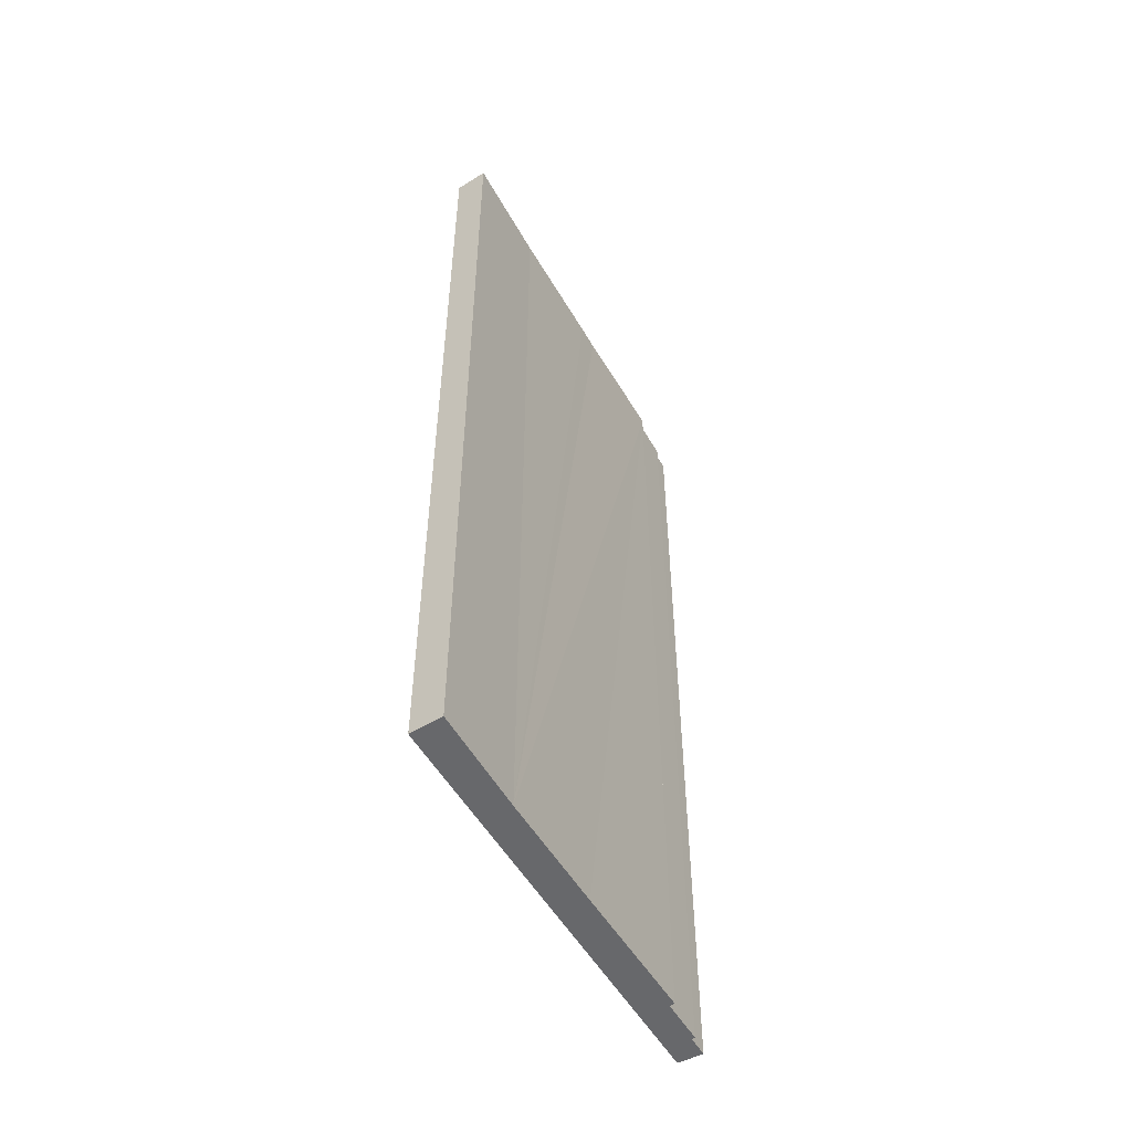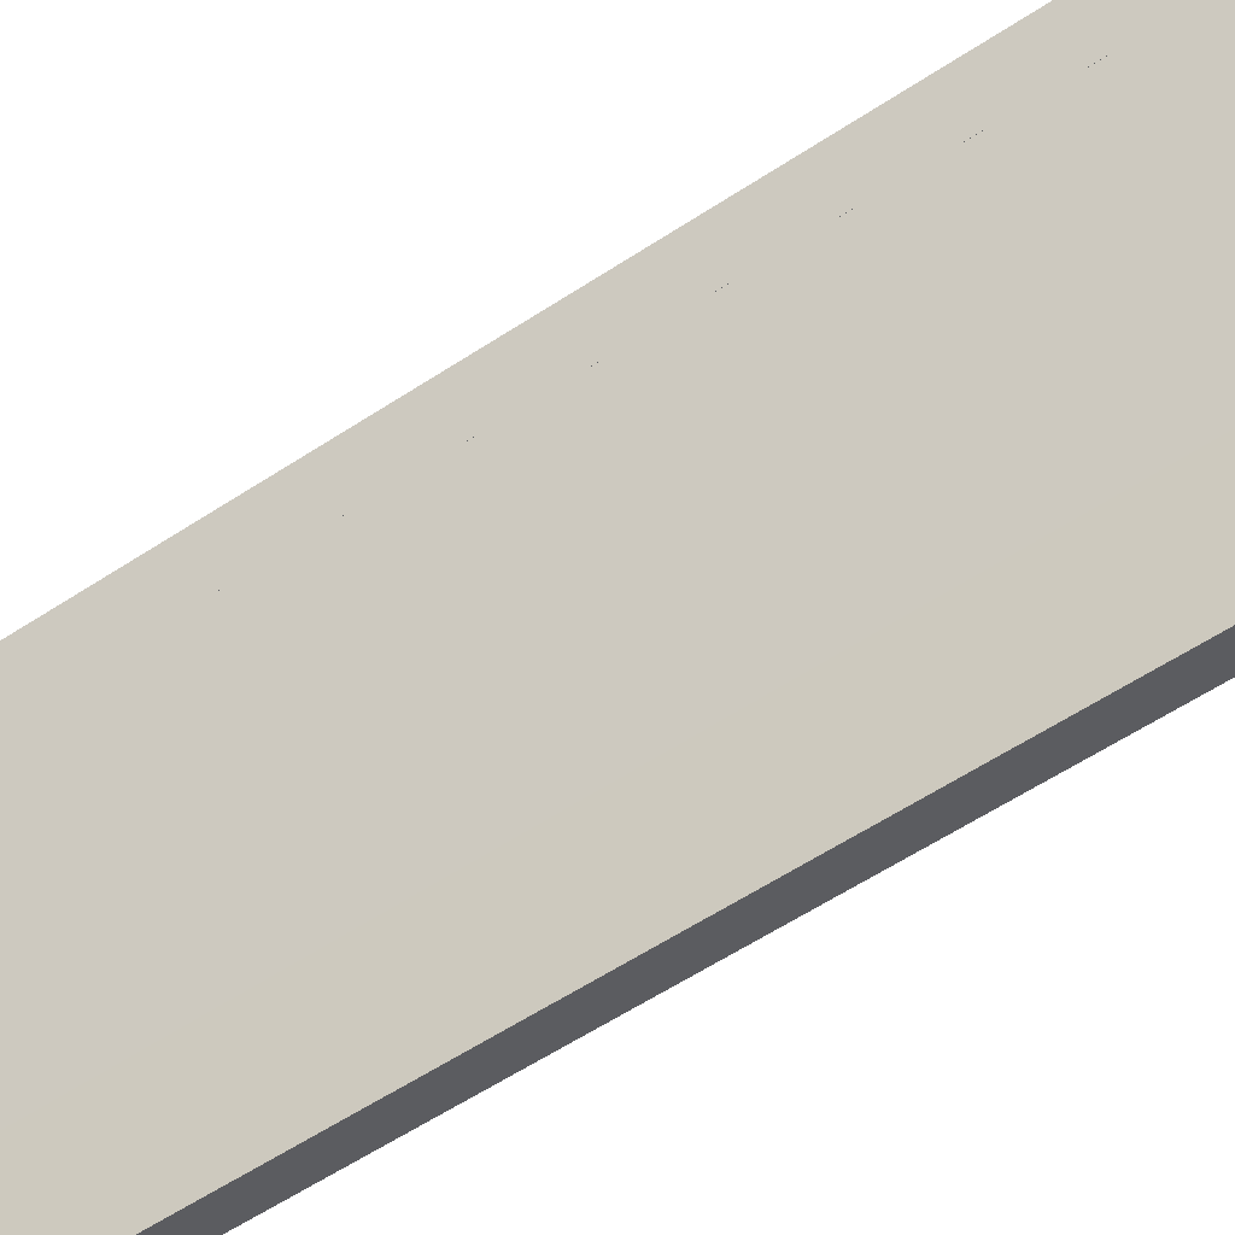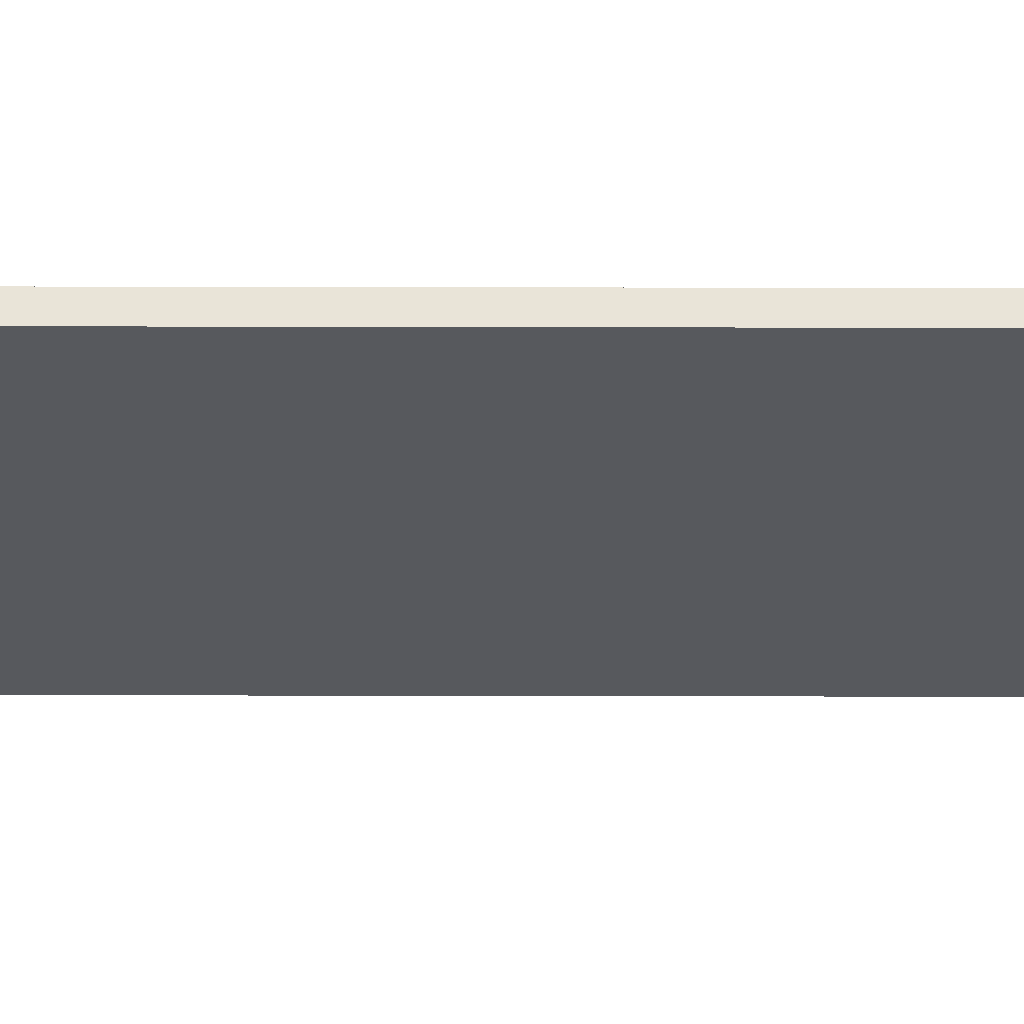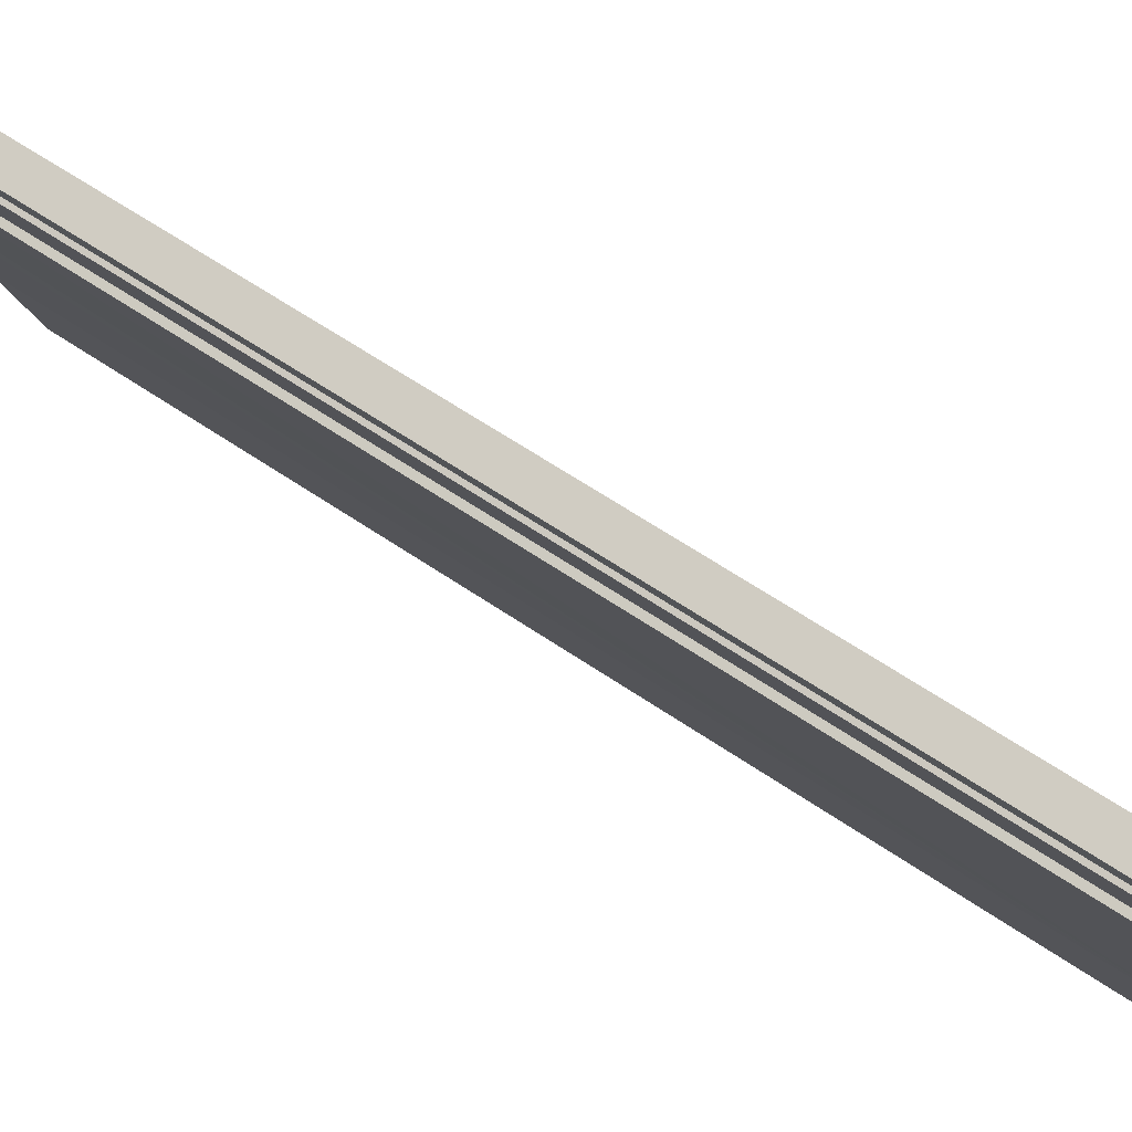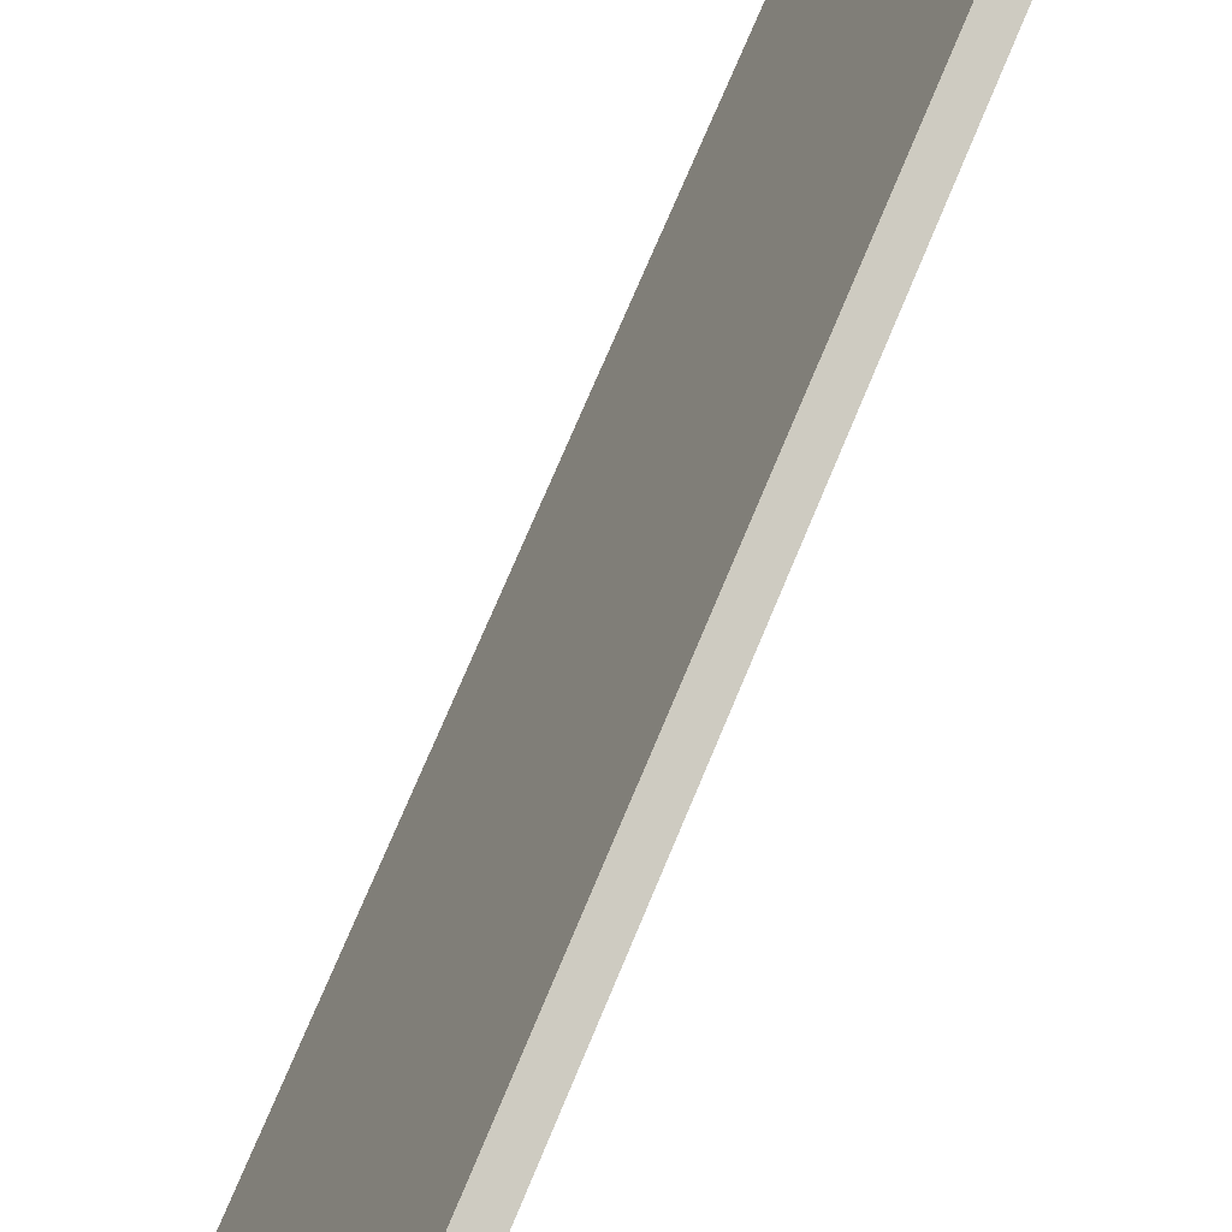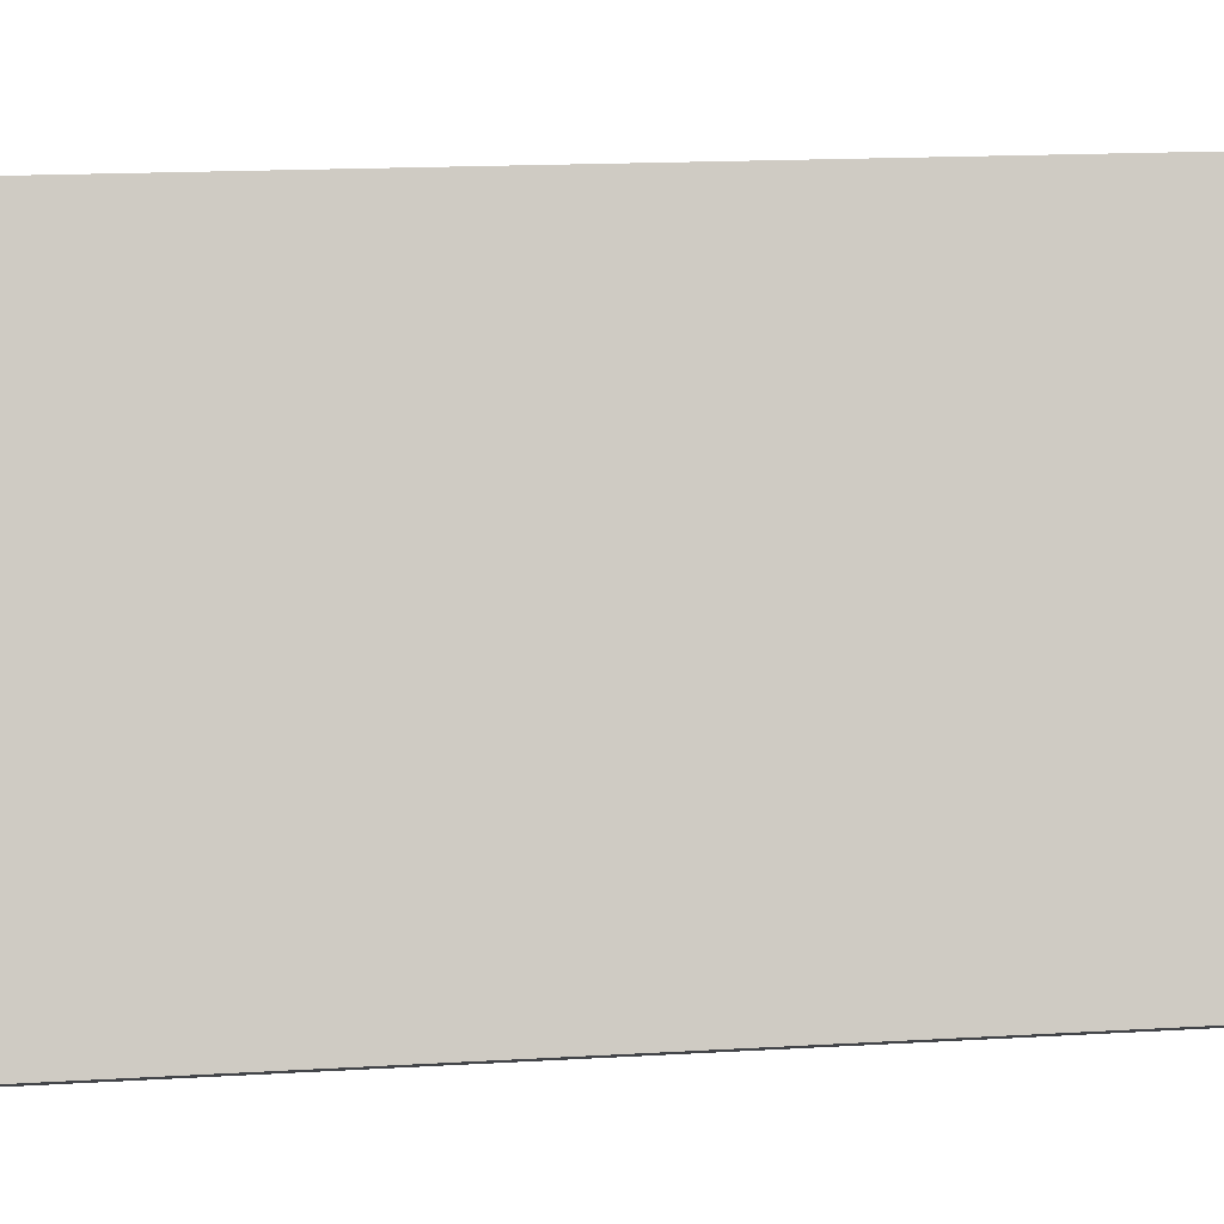
<metadata>
{"format":"obj","ext":"obj","renderer":"f3d","projection":"perspective","resolution":1024,"background":"white","views":[{"elev":-52.3,"azim":-170.6,"up":"+Y"},{"elev":-62.7,"azim":-56.8,"up":"+Z"},{"elev":80.0,"azim":90.1,"up":"+Z"},{"elev":59.1,"azim":-54.5,"up":"+Z"},{"elev":73.6,"azim":-157.3,"up":"+Z"},{"elev":15.5,"azim":82.7,"up":"+Z"}]}
</metadata>
<code>
v  1.932 15.83 -5.724
v  3.075 15.83 -7.262
v  2.544 15.83 -7.504
v  0.427 15.83 0.152
v  1.187 15.83 -3.683
v  1.038 15.83 -3.26
v  0.368 15.83 -1.208
v  0.281 15.83 -1.243
v  0.136 15.83 -0.385
v  0.079 15.83 -0.409
v  0 15.83 9.695e-16
v  0.079 2.504e-17 -0.409
v  0.136 2.357e-17 -0.385
v  0 0 0
v  2.544 4.595e-16 -7.504
v  1.932 3.505e-16 -5.724
v  1.187 2.255e-16 -3.683
v  0.281 7.611e-17 -1.243
v  1.038 1.996e-16 -3.26
v  0.368 7.397e-17 -1.208
v  0.427 -9.307e-18 0.152
v  3.075 4.447e-16 -7.262
g defaultobject
f 1 2 3
f 2 1 4
f 4 1 5
f 4 5 6
f 4 6 7
f 7 6 8
f 4 7 9
f 9 7 10
f 4 9 11
f 12 9 10
f 9 12 13
f 13 11 9
f 11 13 14
f 15 1 3
f 1 15 16
f 16 5 1
f 5 16 6
f 6 16 8
f 8 16 17
f 8 17 18
f 18 17 19
f 20 10 7
f 10 20 12
f 14 4 11
f 4 14 21
f 18 7 8
f 7 18 20
f 21 2 4
f 2 21 22
f 22 3 2
f 3 22 15
f 22 16 15
f 16 22 21
f 16 21 17
f 17 21 19
f 19 21 20
f 20 21 13
f 13 21 14
f 12 20 13
f 18 19 20

</code>
